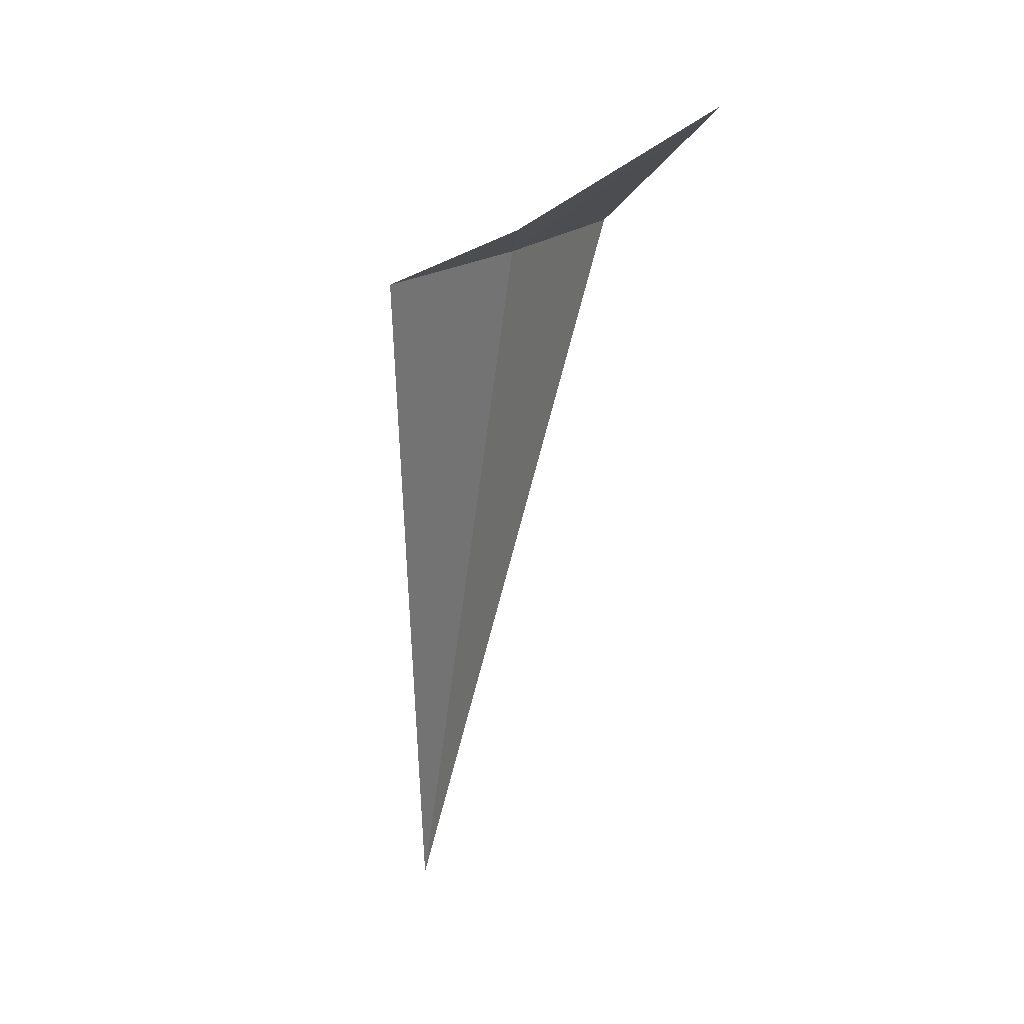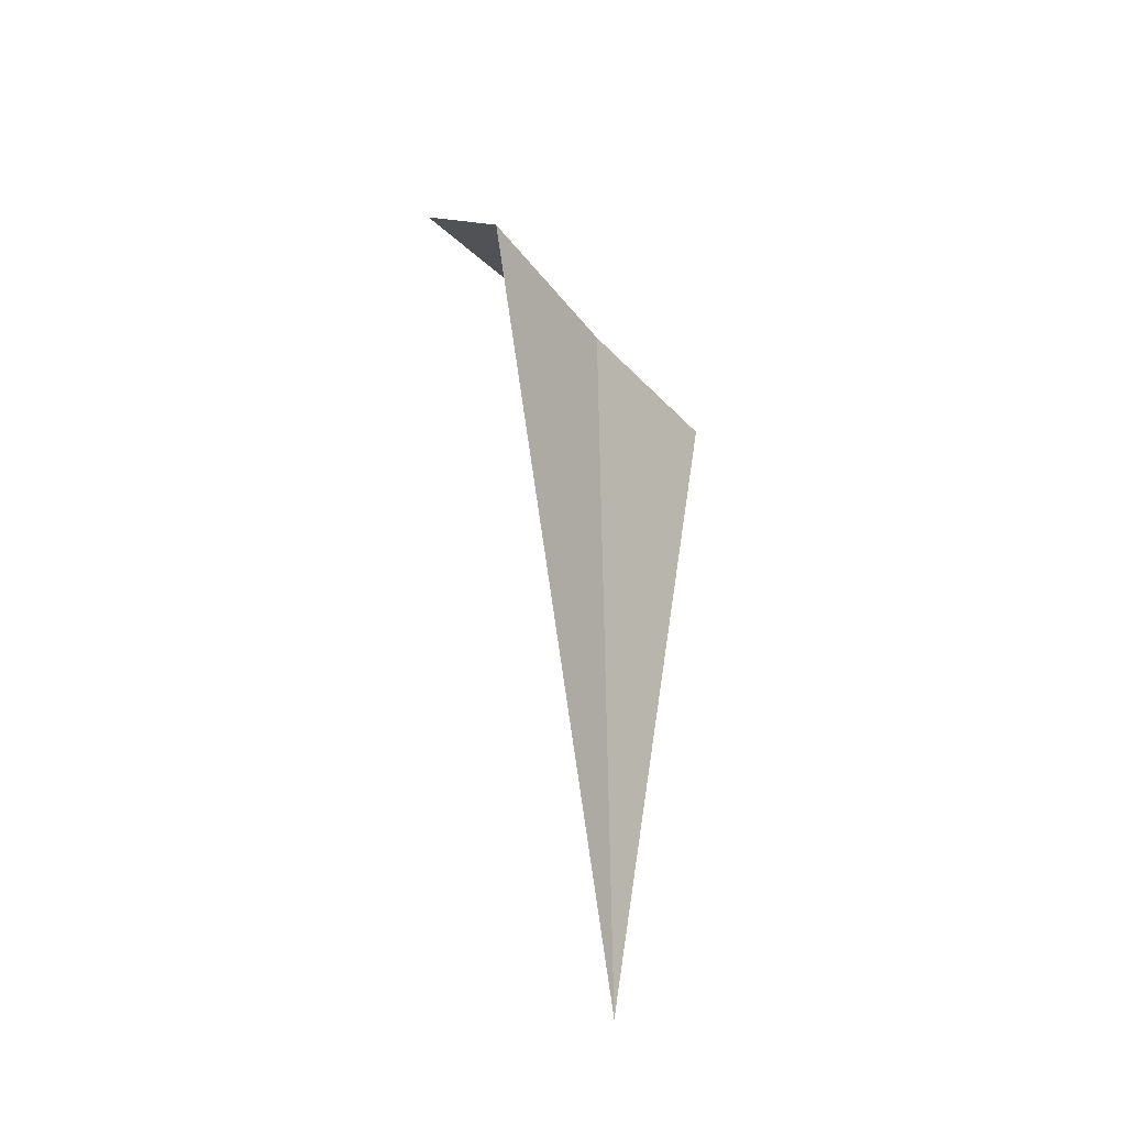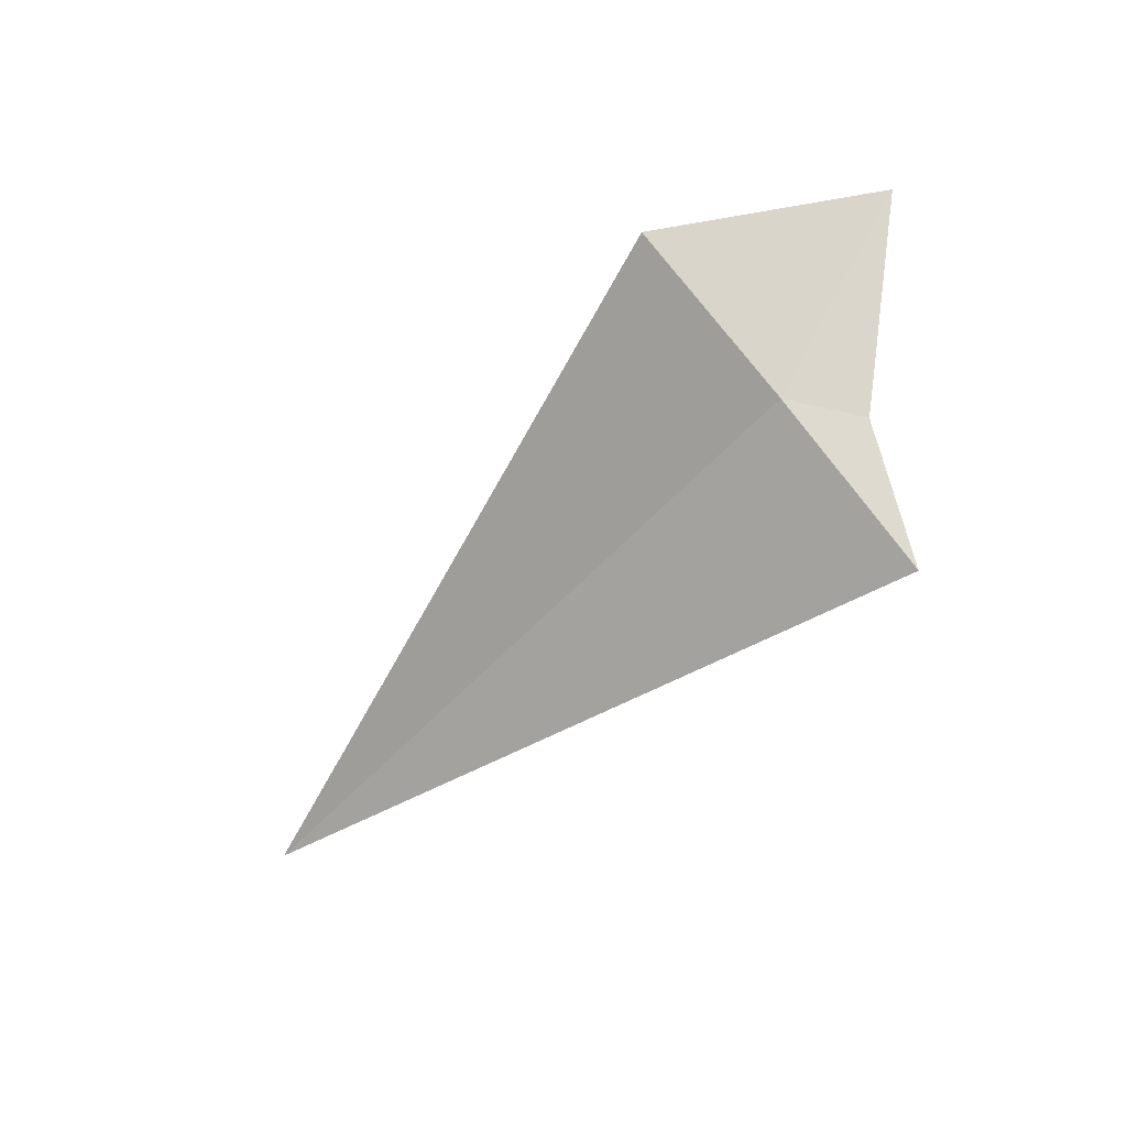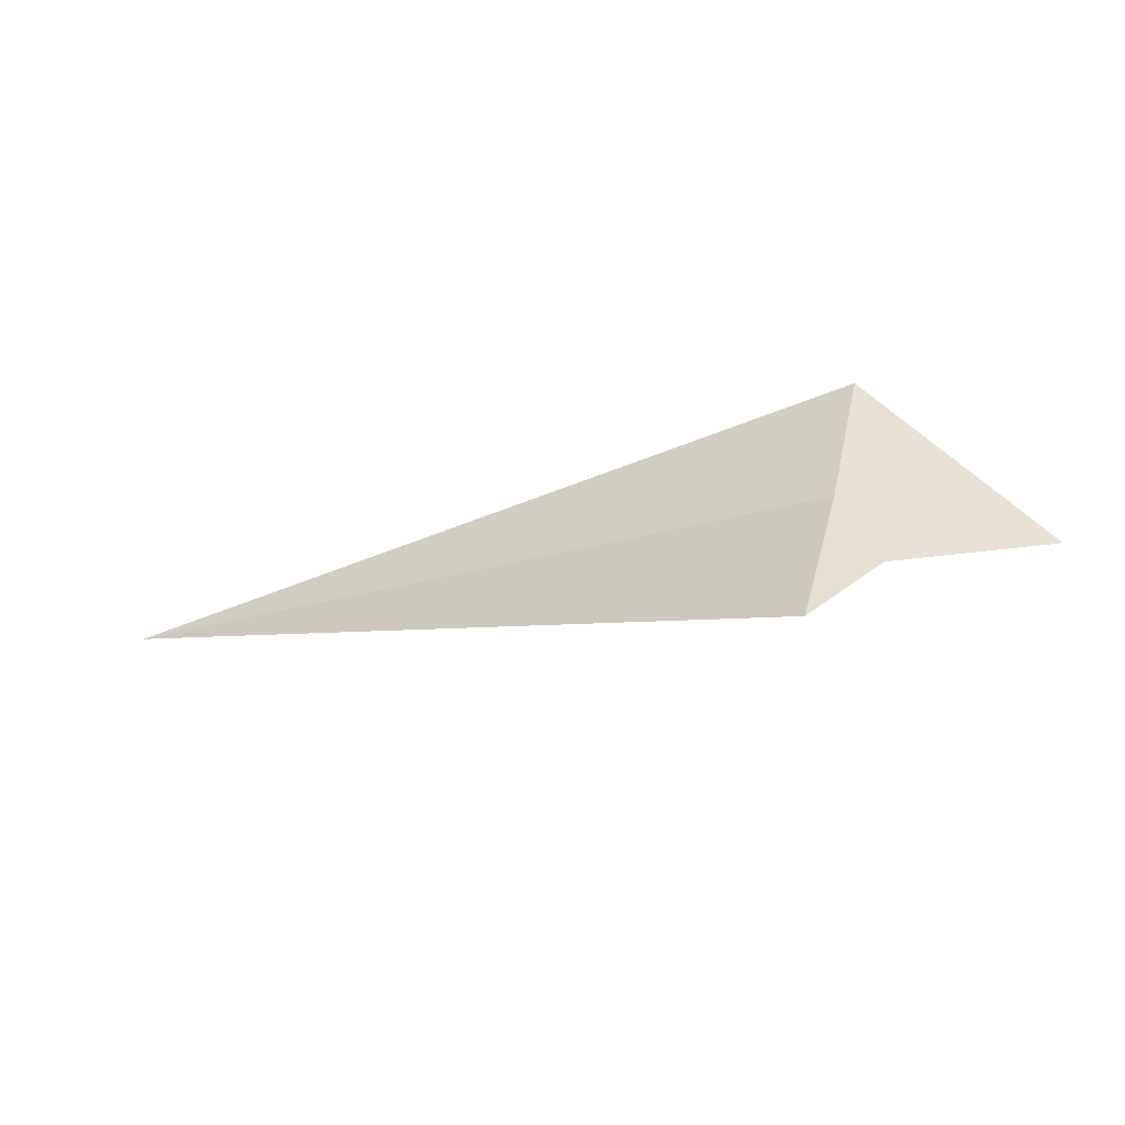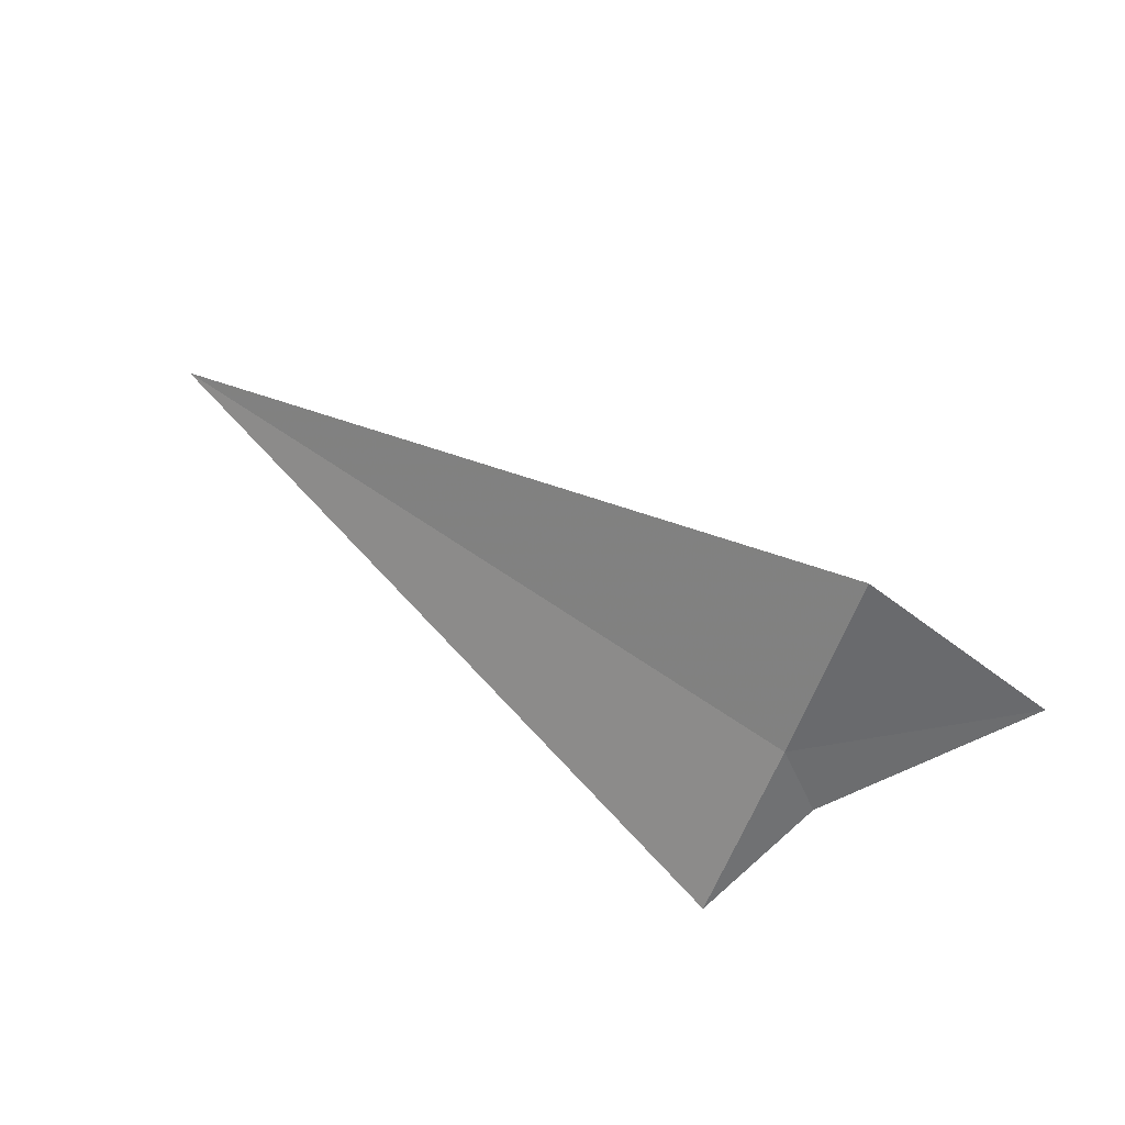
<metadata>
{"format":"obj","ext":"obj","renderer":"f3d","projection":"perspective","resolution":1024,"background":"white","views":[{"elev":-66.4,"azim":-97.1,"up":"+Y"},{"elev":56.9,"azim":90.1,"up":"+Y"},{"elev":-55.8,"azim":-133.1,"up":"+Z"},{"elev":-25.4,"azim":-155.9,"up":"+Y"},{"elev":59.4,"azim":-142.6,"up":"+Y"}]}
</metadata>
<code>
v 14.7 -8.049 31.41
v 14.47 -8.454 31.41
v 14.7 -8.951 30.79
v 14.7 -7.104 31.96
v 13.77 -8.045 32.41
v 18.75 -8.131 31.36
f 1 3 2
f 1 2 5
f 1 5 4
f 1 6 3
f 1 4 6

</code>
